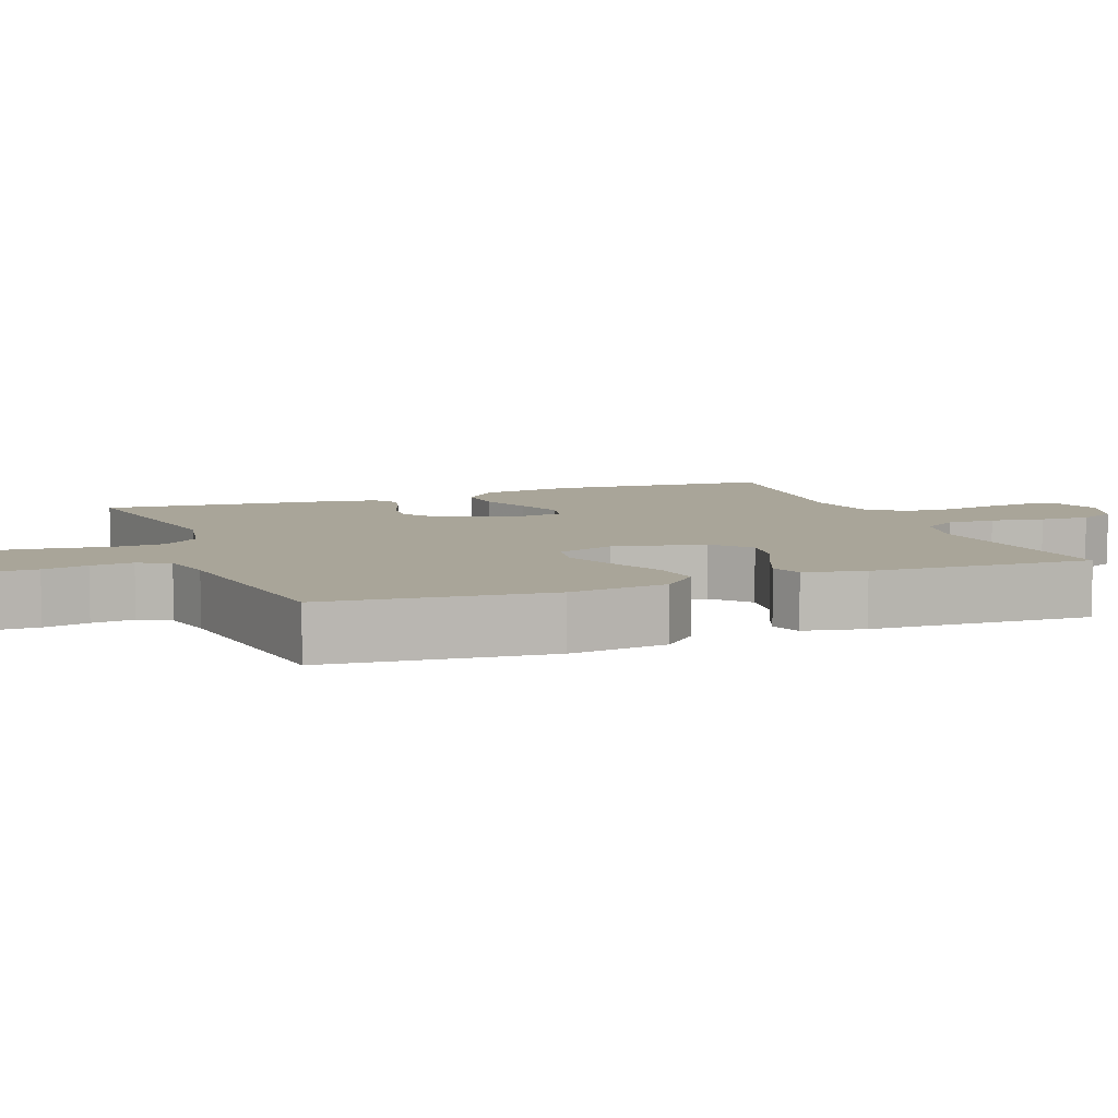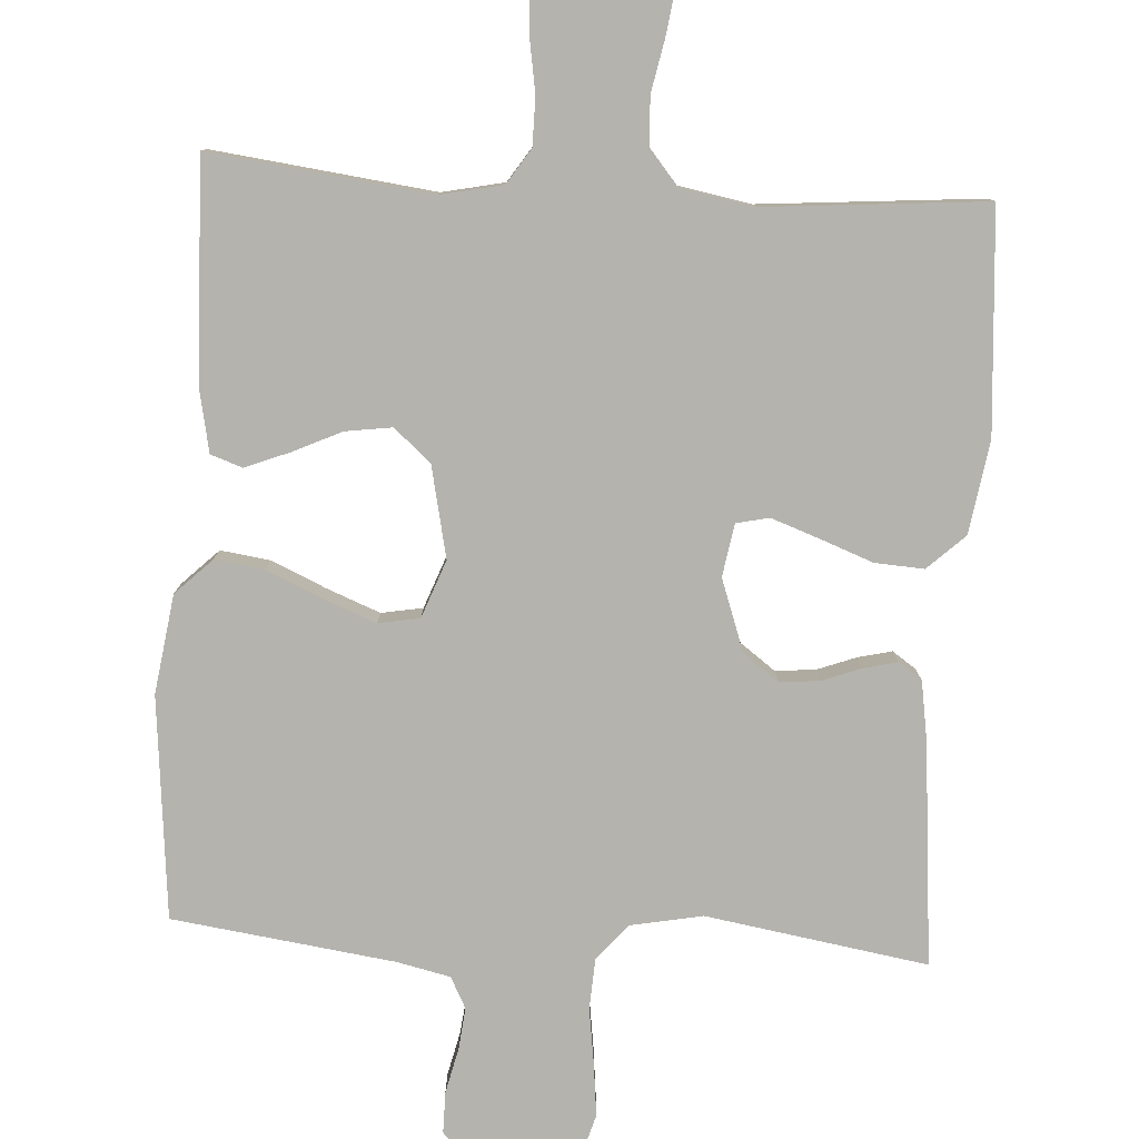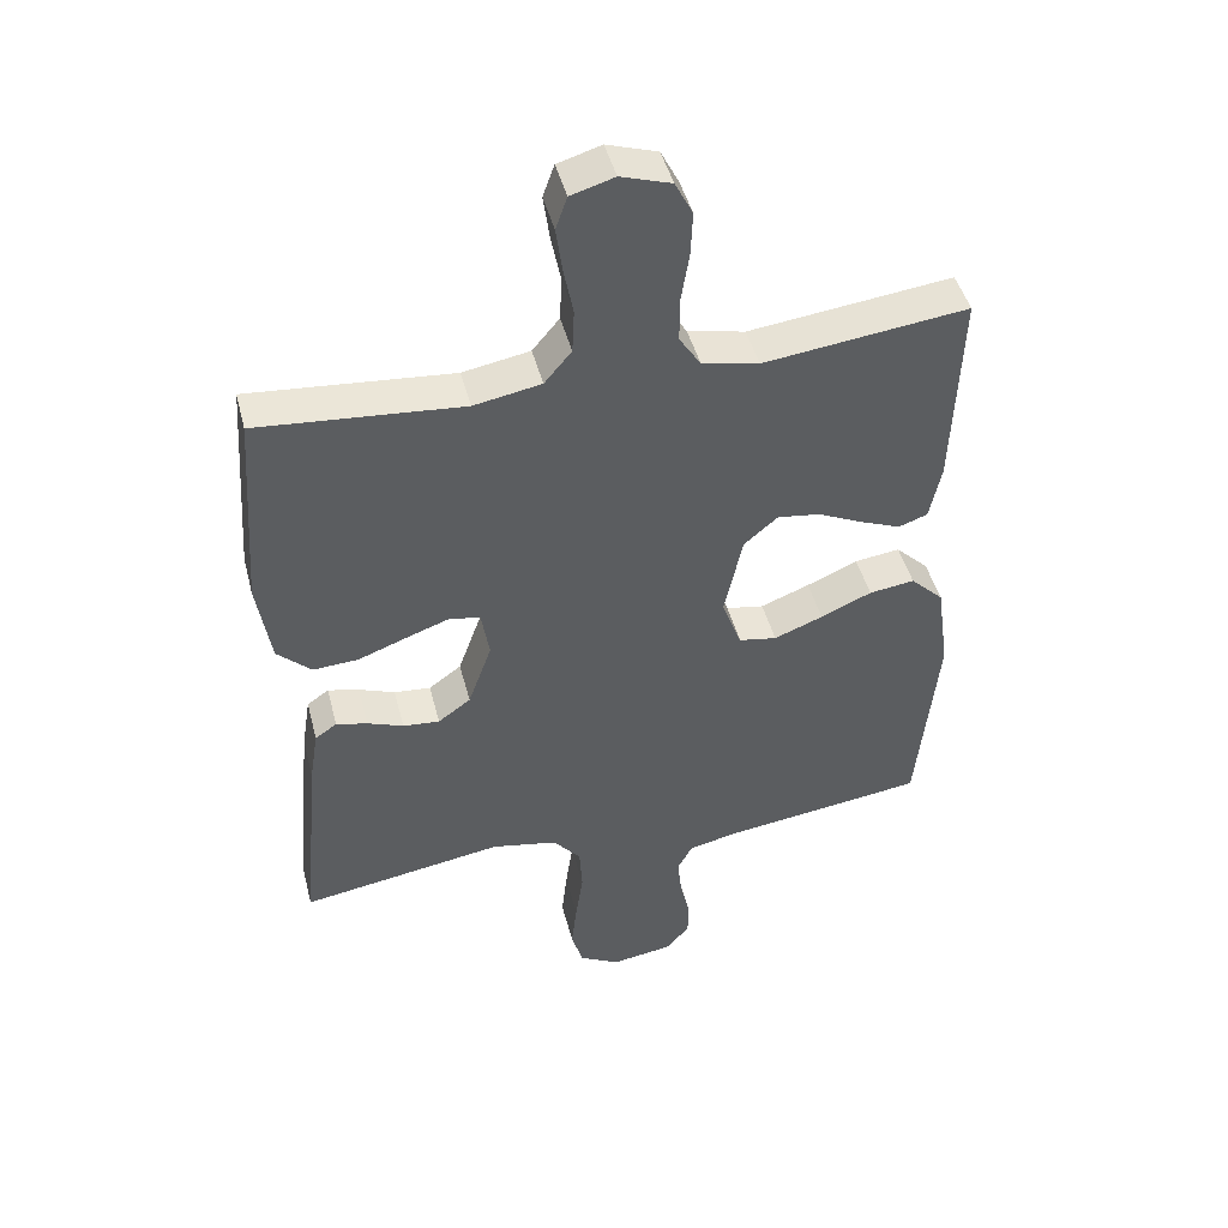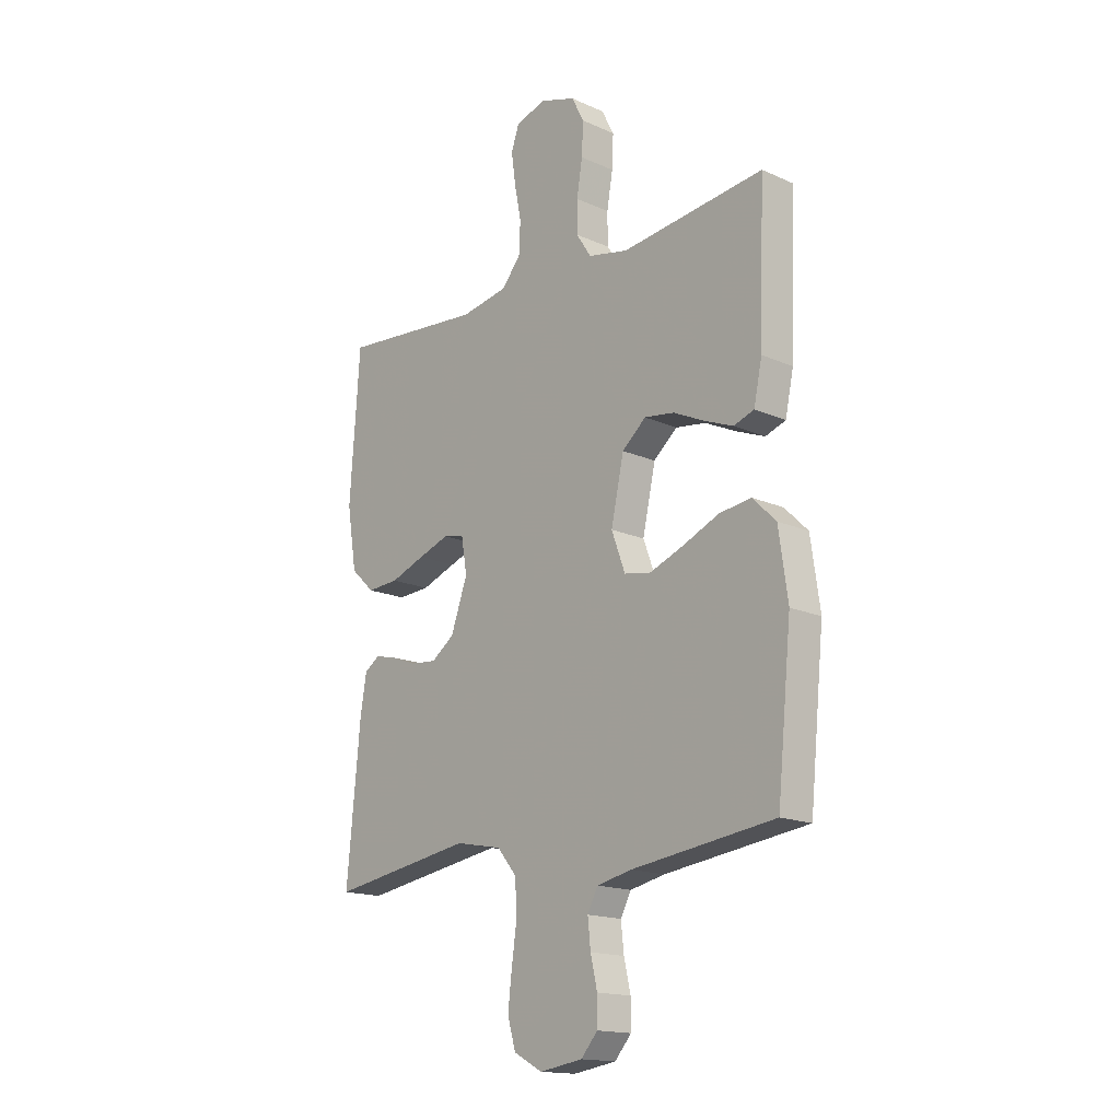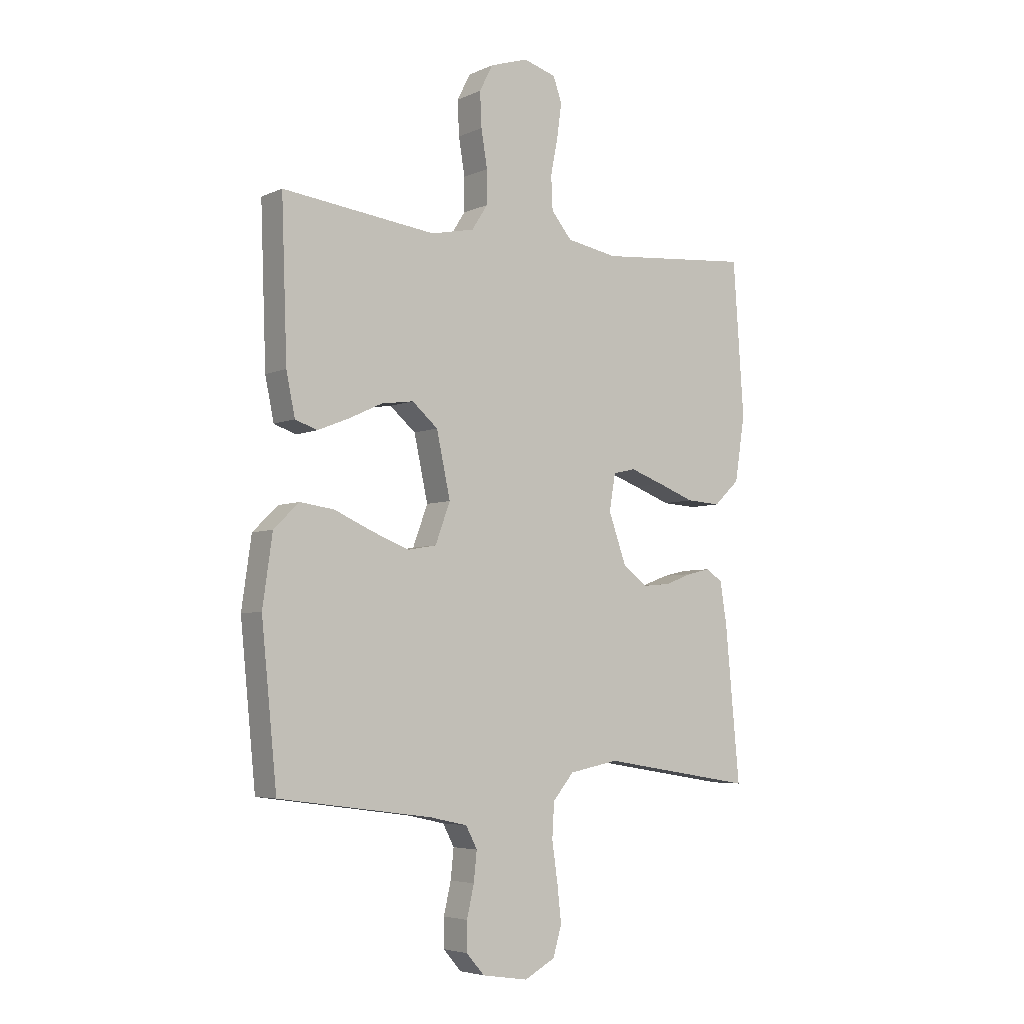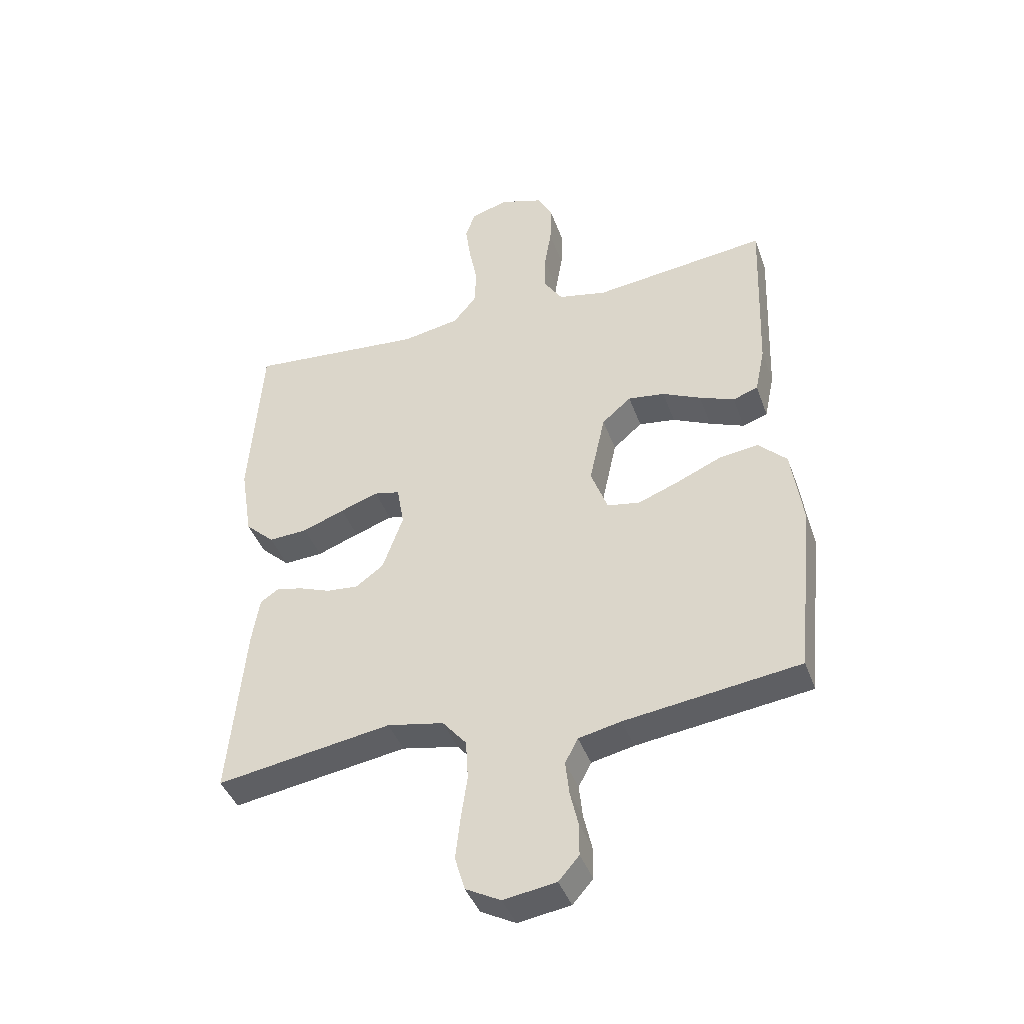
<metadata>
{"format":"obj","ext":"obj","renderer":"f3d","projection":"perspective","resolution":1024,"background":"white","views":[{"elev":7.4,"azim":-110.9,"up":"+Y"},{"elev":-79.9,"azim":-3.6,"up":"+Y"},{"elev":45.8,"azim":165.7,"up":"+Z"},{"elev":-16.3,"azim":-132.5,"up":"+Z"},{"elev":-5.0,"azim":-36.1,"up":"+Z"},{"elev":-41.9,"azim":-160.9,"up":"+Z"}]}
</metadata>
<code>
v -0.5 0.07 0.5
v -0.2 0.07 0.464
v -0.116 0.07 0.482
v -0.085 0.07 0.53
v -0.085 0.07 0.595
v -0.097 0.07 0.667
v -0.1 0.07 0.734
v -0.074 0.07 0.785
v 0 0.07 0.809
v 0.064 0.07 0.79
v 0.081 0.07 0.742
v 0.072 0.07 0.676
v 0.058 0.07 0.605
v 0.061 0.07 0.54
v 0.101 0.07 0.492
v 0.2 0.07 0.474
v 0.5 0.07 0.5
v 0.521 0.07 0.2
v 0.501 0.07 0.074
v 0.451 0.07 0.027
v 0.384 0.07 0.031
v 0.312 0.07 0.058
v 0.247 0.07 0.081
v 0.203 0.07 0.071
v 0.191 0.07 0
v 0.226 0.07 -0.098
v 0.274 0.07 -0.133
v 0.328 0.07 -0.128
v 0.381 0.07 -0.108
v 0.427 0.07 -0.097
v 0.459 0.07 -0.119
v 0.472 0.07 -0.2
v 0.5 0.07 -0.5
v 0.2 0.07 -0.452
v 0.103 0.07 -0.471
v 0.062 0.07 -0.52
v 0.058 0.07 -0.588
v 0.069 0.07 -0.664
v 0.077 0.07 -0.736
v 0.06 0.07 -0.794
v 0 0.07 -0.826
v -0.09 0.07 -0.812
v -0.125 0.07 -0.772
v -0.125 0.07 -0.716
v -0.111 0.07 -0.655
v -0.105 0.07 -0.598
v -0.127 0.07 -0.556
v -0.2 0.07 -0.54
v -0.5 0.07 -0.5
v -0.53 0.07 -0.2
v -0.511 0.07 -0.066
v -0.462 0.07 -0.018
v -0.395 0.07 -0.027
v -0.32 0.07 -0.06
v -0.248 0.07 -0.088
v -0.192 0.07 -0.078
v -0.163 0.07 0
v -0.19 0.07 0.124
v -0.24 0.07 0.167
v -0.303 0.07 0.158
v -0.369 0.07 0.127
v -0.429 0.07 0.103
v -0.472 0.07 0.118
v -0.489 0.07 0.2
v -0.5 0 0.5
v -0.2 0 0.464
v -0.116 0 0.482
v -0.085 0 0.53
v -0.085 0 0.595
v -0.097 0 0.667
v -0.1 0 0.734
v -0.074 0 0.785
v 0 0 0.809
v 0.064 0 0.79
v 0.081 0 0.742
v 0.072 0 0.676
v 0.058 0 0.605
v 0.061 0 0.54
v 0.101 0 0.492
v 0.2 0 0.474
v 0.5 0 0.5
v 0.521 0 0.2
v 0.501 0 0.074
v 0.451 0 0.027
v 0.384 0 0.031
v 0.312 0 0.058
v 0.247 0 0.081
v 0.203 0 0.071
v 0.191 0 0
v 0.226 0 -0.098
v 0.274 0 -0.133
v 0.328 0 -0.128
v 0.381 0 -0.108
v 0.427 0 -0.097
v 0.459 0 -0.119
v 0.472 0 -0.2
v 0.5 0 -0.5
v 0.2 0 -0.452
v 0.103 0 -0.471
v 0.062 0 -0.52
v 0.058 0 -0.588
v 0.069 0 -0.664
v 0.077 0 -0.736
v 0.06 0 -0.794
v 0 0 -0.826
v -0.09 0 -0.812
v -0.125 0 -0.772
v -0.125 0 -0.716
v -0.111 0 -0.655
v -0.105 0 -0.598
v -0.127 0 -0.556
v -0.2 0 -0.54
v -0.5 0 -0.5
v -0.53 0 -0.2
v -0.511 0 -0.066
v -0.462 0 -0.018
v -0.395 0 -0.027
v -0.32 0 -0.06
v -0.248 0 -0.088
v -0.192 0 -0.078
v -0.163 0 0
v -0.19 0 0.124
v -0.24 0 0.167
v -0.303 0 0.158
v -0.369 0 0.127
v -0.429 0 0.103
v -0.472 0 0.118
v -0.489 0 0.2
f 64 1 2
f 63 64 2
f 62 63 2
f 61 62 2
f 60 61 2
f 59 60 2 3
f 58 59 3 4
f 57 58 4
f 52 53 54
f 51 52 54
f 50 51 54
f 49 50 54
f 48 49 54
f 47 48 54 55
f 46 47 55 56
f 43 44 45
f 42 43 45
f 41 42 45
f 40 41 45
f 39 40 45
f 38 39 45
f 37 38 45
f 36 37 45 46
f 46 56 57
f 36 46 57
f 35 36 57
f 32 33 34
f 31 32 34
f 30 31 34
f 29 30 34
f 28 29 34
f 27 28 34 35
f 20 21 22
f 19 20 22
f 18 19 22
f 17 18 22
f 16 17 22
f 15 16 22 23
f 14 15 23 24
f 11 12 13
f 10 11 13
f 9 10 13
f 8 9 13
f 7 8 13
f 6 7 13
f 5 6 13
f 4 5 13 14
f 14 24 25
f 4 14 25
f 57 4 25
f 26 27 35 57
f 25 26 57
f 66 65 128
f 66 128 127
f 66 127 126
f 66 126 125
f 66 125 124
f 67 66 124 123
f 68 67 123 122
f 68 122 121
f 118 117 116
f 118 116 115
f 118 115 114
f 118 114 113
f 118 113 112
f 119 118 112 111
f 120 119 111 110
f 109 108 107
f 109 107 106
f 109 106 105
f 109 105 104
f 109 104 103
f 109 103 102
f 109 102 101
f 110 109 101 100
f 121 120 110
f 121 110 100
f 121 100 99
f 98 97 96
f 98 96 95
f 98 95 94
f 98 94 93
f 98 93 92
f 99 98 92 91
f 86 85 84
f 86 84 83
f 86 83 82
f 86 82 81
f 86 81 80
f 87 86 80 79
f 88 87 79 78
f 77 76 75
f 77 75 74
f 77 74 73
f 77 73 72
f 77 72 71
f 77 71 70
f 77 70 69
f 78 77 69 68
f 89 88 78
f 89 78 68
f 89 68 121
f 121 99 91 90
f 121 90 89
f 1 65 66 2
f 2 66 67 3
f 3 67 68 4
f 4 68 69 5
f 5 69 70 6
f 6 70 71 7
f 7 71 72 8
f 8 72 73 9
f 9 73 74 10
f 10 74 75 11
f 11 75 76 12
f 12 76 77 13
f 13 77 78 14
f 14 78 79 15
f 15 79 80 16
f 16 80 81 17
f 17 81 82 18
f 18 82 83 19
f 19 83 84 20
f 20 84 85 21
f 21 85 86 22
f 22 86 87 23
f 23 87 88 24
f 24 88 89 25
f 25 89 90 26
f 26 90 91 27
f 27 91 92 28
f 28 92 93 29
f 29 93 94 30
f 30 94 95 31
f 31 95 96 32
f 32 96 97 33
f 33 97 98 34
f 34 98 99 35
f 35 99 100 36
f 36 100 101 37
f 37 101 102 38
f 38 102 103 39
f 39 103 104 40
f 40 104 105 41
f 41 105 106 42
f 42 106 107 43
f 43 107 108 44
f 44 108 109 45
f 45 109 110 46
f 46 110 111 47
f 47 111 112 48
f 48 112 113 49
f 49 113 114 50
f 50 114 115 51
f 51 115 116 52
f 52 116 117 53
f 53 117 118 54
f 54 118 119 55
f 55 119 120 56
f 56 120 121 57
f 57 121 122 58
f 58 122 123 59
f 59 123 124 60
f 60 124 125 61
f 61 125 126 62
f 62 126 127 63
f 63 127 128 64
f 64 128 65 1

</code>
